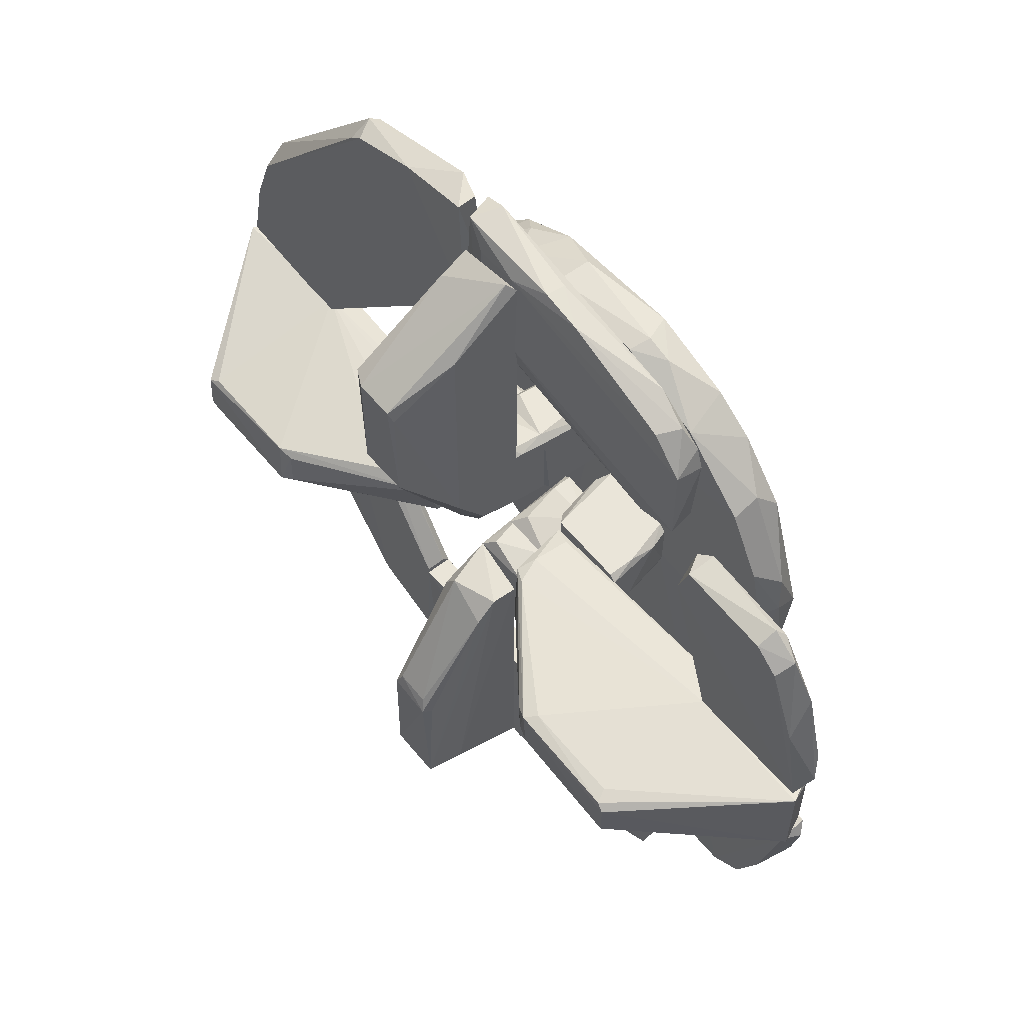
<metadata>
{"format":"obj","ext":"obj","renderer":"f3d","projection":"perspective","resolution":1024,"background":"white","views":[{"elev":58.2,"azim":51.3,"up":"+Z"}]}
</metadata>
<code>
o Shape_IndexedFaceSet.016
v 0.2074 -0.03676 0.1892
v 0.3409 -0.02092 0.05634
v 0.3354 -0.01543 0.07833
v 0.2365 -0.01543 0.03985
v 0.209 -0.01543 0.1938
v 0.2373 -0.03716 0.04163
v 0.299 -0.03625 0.1709
v 0.3363 -0.03669 0.04488
v 0.2859 -0.01543 0.1883
v 0.198 -0.03741 0.1608
v 0.3354 -0.01543 0.03985
v 0.198 -0.01543 0.1663
v 0.2795 -0.03646 0.1871
v 0.3189 -0.01543 0.1388
v 0.3227 -0.03609 0.112
v 0.231 -0.02092 0.04535
v 0.2805 -0.02092 0.1938
v 0.3024 -0.02092 0.1773
v 0.198 -0.02092 0.1883
f 12 10 19
f 3 4 5
f 3 5 9
f 6 8 10
f 3 2 11
f 4 3 11
f 6 4 11
f 2 8 11
f 8 6 11
f 5 4 12
f 8 7 13
f 1 10 13
f 10 8 13
f 2 3 14
f 3 9 14
f 8 2 15
f 7 8 15
f 2 14 15
f 4 6 16
f 6 10 16
f 12 4 16
f 10 12 16
f 5 1 17
f 9 5 17
f 1 13 17
f 17 13 18
f 13 7 18
f 14 9 18
f 7 15 18
f 15 14 18
f 9 17 18
f 1 5 19
f 10 1 19
f 5 12 19
o Shape_IndexedFaceSet.015
v -0.01635 -0.03741 0.05084
v 0.02211 -0.03741 0.1223
v 0.02211 -0.04291 0.1223
v -0.02734 -0.02642 0.1223
v 0.02211 -0.01542 0.05634
v -0.02734 -0.01542 0.05634
v 0.01662 -0.01542 0.1223
v -0.02734 -0.04291 0.1223
v 0.02211 -0.04291 0.06184
v -0.02734 -0.04291 0.05634
v -0.02734 -0.01542 0.1168
v -0.01635 -0.03191 0.1278
v 0.01662 -0.01542 0.05084
v 0.01662 -0.04291 0.1278
v 0.01112 -0.03741 0.05084
v 0.02211 -0.01542 0.1168
f 26 21 35
f 21 22 24
f 24 25 26
f 23 25 27
f 24 22 28
f 22 27 28
f 28 27 29
f 25 20 29
f 27 25 29
f 25 23 30
f 26 25 30
f 26 30 31
f 23 27 31
f 30 23 31
f 20 25 32
f 25 24 32
f 24 28 32
f 22 21 33
f 21 26 33
f 27 22 33
f 26 31 33
f 31 27 33
f 28 29 34
f 29 20 34
f 20 32 34
f 32 28 34
f 21 24 35
f 24 26 35
o Shape_IndexedFaceSet.014
v 0.1431 -0.01542 0.3257
v 0.154 -0.03741 0.2102
v 0.154 -0.01542 0.2102
v -0.04384 -0.03741 0.2432
v 0.01663 -0.04291 0.3367
v -0.04384 -0.01542 0.3477
v 0.187 -0.03741 0.2872
v -0.04384 -0.01542 0.2487
v 0.01526 -0.04482 0.263
v -0.03689 -0.03691 0.3488
v 0.07655 -0.03664 0.3415
v 0.1815 -0.01542 0.2158
v 0.1815 -0.01542 0.2982
v 0.187 -0.03741 0.2213
v -0.02734 -0.01542 0.3531
v 0.1618 -0.03668 0.3118
v -0.02185 -0.04291 0.2542
v 0.187 -0.01542 0.2817
v -0.04384 -0.02092 0.2432
v 0.1705 -0.02092 0.3147
v -0.0185 -0.04168 0.3317
v 0.04657 -0.03667 0.3468
v 0.04709 -0.02182 0.3454
f 57 46 58
f 38 37 39
f 36 38 41
f 41 38 43
f 39 41 43
f 42 40 44
f 41 39 45
f 38 36 47
f 37 38 47
f 47 36 48
f 44 37 49
f 42 44 49
f 37 47 49
f 36 41 50
f 41 45 50
f 40 42 51
f 46 40 51
f 39 37 52
f 37 44 52
f 45 39 52
f 48 42 53
f 47 48 53
f 42 49 53
f 49 47 53
f 38 39 54
f 43 38 54
f 39 43 54
f 36 46 55
f 42 48 55
f 48 36 55
f 51 42 55
f 46 51 55
f 44 40 56
f 40 45 56
f 52 44 56
f 45 52 56
f 45 40 57
f 40 46 57
f 50 45 57
f 50 57 58
f 46 36 58
f 36 50 58
o Shape_IndexedFaceSet.013
v 0.2969 -0.02092 -0.1745
v 0.336 -0.03666 -0.03688
v 0.231 -0.03741 -0.03161
v 0.2365 -0.01543 -0.03161
v 0.202 -0.0368 -0.1708
v 0.198 -0.01543 -0.169
v 0.3299 -0.01543 -0.09209
v 0.2986 -0.03614 -0.162
v 0.3354 -0.01543 -0.03161
v 0.2859 -0.01543 -0.18
v 0.2745 -0.03659 -0.1798
v 0.209 -0.02092 -0.1855
v 0.198 -0.02092 -0.1525
v 0.3177 -0.03606 -0.1182
v 0.231 -0.02092 -0.03161
v 0.2126 -0.03676 -0.1809
v 0.3409 -0.02092 -0.04261
v 0.275 -0.02092 -0.1855
v 0.3134 -0.01543 -0.1415
f 72 66 77
f 64 62 65
f 61 60 67
f 62 61 67
f 65 62 67
f 64 65 68
f 60 61 69
f 59 66 69
f 66 60 69
f 63 64 70
f 64 68 70
f 63 61 71
f 64 63 71
f 60 66 72
f 61 62 73
f 62 64 73
f 71 61 73
f 64 71 73
f 61 63 74
f 69 61 74
f 63 70 74
f 67 60 75
f 65 67 75
f 72 65 75
f 60 72 75
f 68 59 76
f 59 69 76
f 70 68 76
f 69 74 76
f 74 70 76
f 66 59 77
f 59 68 77
f 68 65 77
f 65 72 77
o Shape_IndexedFaceSet.012
v -0.01635 -0.03741 -0.1251
v 0.02761 -0.01542 -0.0536
v 0.02211 -0.01542 -0.0481
v 0.02761 -0.04291 -0.0536
v -0.02184 -0.04291 -0.0591
v 0.02761 -0.04291 -0.1196
v -0.02184 -0.01542 -0.1141
v 0.02211 -0.01542 -0.1196
v -0.01635 -0.01542 -0.0481
v -0.02184 -0.04291 -0.1141
v -0.01085 -0.03741 -0.0481
v -0.02184 -0.01542 -0.0536
v 0.02761 -0.01542 -0.1141
v 0.02211 -0.04291 -0.1251
f 90 83 91
f 79 80 81
f 79 81 83
f 81 82 83
f 80 79 84
f 84 79 85
f 78 84 85
f 80 84 86
f 83 82 87
f 84 78 87
f 82 84 87
f 81 80 88
f 82 81 88
f 80 86 88
f 86 82 88
f 84 82 89
f 82 86 89
f 86 84 89
f 79 83 90
f 85 79 90
f 85 90 91
f 78 85 91
f 87 78 91
f 83 87 91
o Shape_IndexedFaceSet.011
v -0.01635 0.04504 -0.03712
v -0.01635 -0.01542 -0.1196
v 0.02211 -0.01542 -0.1196
v 0.02761 -0.01542 -0.04811
v 0.02761 0.04504 -0.1031
v -0.01635 0.04504 -0.1086
v -0.02184 -0.01542 -0.05361
v 0.02761 0.04504 -0.04262
v -0.02184 0.04504 -0.1031
v 0.02761 -0.01542 -0.114
v -0.01085 -0.004428 -0.04262
v 0.02211 0.02854 -0.03712
v -0.02184 0.04504 -0.04262
v -0.02184 -0.01542 -0.114
v 0.01662 0.02854 -0.114
v -0.01635 0.02854 -0.03712
f 104 98 107
f 93 94 95
f 92 96 97
f 93 95 98
f 96 92 99
f 95 96 99
f 97 93 100
f 92 97 100
f 95 94 101
f 96 95 101
f 94 96 101
f 98 95 102
f 99 92 103
f 95 99 103
f 102 95 103
f 92 100 104
f 100 98 104
f 93 98 105
f 100 93 105
f 98 100 105
f 94 93 106
f 96 94 106
f 97 96 106
f 93 97 106
f 98 102 107
f 103 92 107
f 102 103 107
f 92 104 107
o Shape_IndexedFaceSet.010
v -0.1098 -0.01542 -0.02061
v -0.02736 0.04504 0.01785
v -0.02736 0.04504 -0.02061
v -0.0988 0.04504 0.01785
v -0.04385 -0.01542 0.02335
v -0.03836 -0.01542 -0.02061
v -0.0933 0.04504 -0.0261
v -0.1043 -0.01542 0.02335
v -0.04385 -0.01542 -0.0261
v -0.03286 0.04504 0.02335
v -0.03286 -0.004428 0.01236
v -0.0988 0.03954 0.02335
v -0.03286 0.04504 -0.0261
v -0.1043 -0.01542 -0.0261
v -0.1098 -0.009926 0.01785
v -0.1043 0.02854 -0.01511
v -0.02736 0.02854 -0.01511
f 118 113 124
f 109 110 111
f 112 108 113
f 111 110 114
f 108 112 115
f 113 108 116
f 110 113 116
f 109 111 117
f 112 109 117
f 115 112 117
f 109 112 118
f 112 113 118
f 117 111 119
f 115 117 119
f 114 110 120
f 110 116 120
f 116 114 120
f 108 114 121
f 116 108 121
f 114 116 121
f 108 115 122
f 119 111 122
f 115 119 122
f 111 114 123
f 114 108 123
f 108 122 123
f 122 111 123
f 110 109 124
f 113 110 124
f 109 118 124
o Shape_IndexedFaceSet.009
v -0.05133 -0.0212 0.3453
v -0.04972 -0.03698 0.347
v -0.2307 -0.03741 0.03988
v -0.3351 -0.01543 0.06739
v -0.04384 -0.01543 0.2487
v -0.1703 -0.01543 0.3147
v -0.3041 -0.03658 0.1534
v -0.2362 -0.01543 0.03988
v -0.04384 -0.03741 0.2432
v -0.3344 -0.03695 0.0465
v -0.3022 -0.02092 0.1718
v -0.1665 -0.03673 0.3125
v -0.07133 -0.01543 0.3476
v -0.3022 -0.01543 0.1663
v -0.2307 -0.02092 0.03988
v -0.1758 -0.02092 0.3147
v -0.3323 -0.02124 0.04871
v -0.1087 -0.03687 0.3349
v -0.04384 -0.02092 0.2432
v -0.3217 -0.03677 0.106
v -0.1774 -0.03636 0.3033
v -0.3297 -0.01543 0.09487
f 144 135 146
f 125 126 129
f 129 128 130
f 128 129 132
f 129 126 133
f 132 127 134
f 134 127 136
f 126 125 137
f 125 129 137
f 129 130 137
f 130 128 138
f 127 132 139
f 132 129 139
f 133 127 139
f 137 130 140
f 130 138 140
f 138 135 140
f 128 132 141
f 134 128 141
f 132 134 141
f 133 126 142
f 127 133 142
f 136 127 142
f 126 137 142
f 140 136 142
f 137 140 142
f 129 133 143
f 139 129 143
f 133 139 143
f 131 135 144
f 136 131 144
f 134 136 144
f 135 131 145
f 131 136 145
f 140 135 145
f 136 140 145
f 128 134 146
f 138 128 146
f 135 138 146
f 134 144 146
o Shape_IndexedFaceSet.008
v 0.165 -0.01542 -0.2075
v -0.03753 -0.0368 -0.3451
v -0.06862 -0.03684 -0.3403
v 0.1595 -0.03741 -0.2075
v -0.1098 -0.01542 -0.2295
v 0.187 -0.01542 -0.2954
v -0.09326 -0.01542 -0.3394
v -0.1098 -0.03741 -0.2295
v 0.1925 -0.03741 -0.2899
v 0.02763 -0.04291 -0.3339
v 0.07856 -0.02173 -0.3385
v -0.1018 -0.03698 -0.331
v 0.1925 -0.03741 -0.213
v 0.1191 -0.03669 -0.3291
v -0.01573 -0.04158 -0.2641
v 0.1925 -0.01542 -0.213
v -0.1098 -0.01542 -0.3339
v 0.176 -0.02092 -0.3119
v 0.0489 -0.03674 -0.3446
v 0.02962 -0.01742 -0.34
v 0.04874 -0.02174 -0.3433
v -0.01593 -0.04162 -0.3238
v 0.1672 -0.03687 -0.3098
v 0.1925 -0.01542 -0.2844
v 0.09058 -0.01744 -0.3306
f 167 166 171
f 150 147 151
f 151 147 152
f 148 149 153
f 151 152 153
f 150 151 154
f 149 148 156
f 153 149 158
f 149 156 158
f 147 150 159
f 156 155 159
f 150 154 161
f 159 150 161
f 156 159 161
f 152 147 162
f 147 159 162
f 159 155 162
f 151 153 163
f 154 151 163
f 153 158 163
f 158 154 163
f 152 155 164
f 160 157 164
f 156 148 165
f 160 156 165
f 157 160 165
f 153 152 166
f 148 153 167
f 165 148 167
f 157 165 167
f 153 166 167
f 154 158 168
f 158 156 168
f 161 154 168
f 156 161 168
f 155 156 169
f 156 160 169
f 164 155 169
f 160 164 169
f 155 152 170
f 152 162 170
f 162 155 170
f 152 164 171
f 164 157 171
f 166 152 171
f 157 167 171
o Shape_IndexedFaceSet.007
v 0.03313 -0.004428 0.01785
v 0.09906 0.04504 0.02335
v 0.09906 0.04504 -0.01511
v 0.1101 -0.01542 0.02335
v 0.04412 -0.01542 -0.02061
v 0.02763 0.04504 -0.01511
v 0.03313 0.04504 0.02884
v 0.1046 -0.01542 -0.02061
v 0.04412 -0.01542 0.02884
v 0.03313 0.04504 -0.02061
v 0.1046 0.006563 0.02884
v 0.1101 0.001071 -0.009617
v 0.09906 0.03954 -0.02061
v 0.03313 0.001071 -0.01511
v 0.02763 0.03404 0.02335
v 0.09357 0.04504 0.02884
v 0.1046 0.02854 0.02335
v 0.1046 -0.01542 0.02884
f 182 180 189
f 173 174 177
f 173 177 178
f 175 176 179
f 172 176 180
f 176 175 180
f 177 174 181
f 179 176 181
f 178 180 182
f 175 179 183
f 183 179 184
f 181 174 184
f 179 181 184
f 174 183 184
f 176 172 185
f 177 181 185
f 181 176 185
f 178 177 186
f 172 180 186
f 180 178 186
f 185 172 186
f 177 185 186
f 173 178 187
f 178 182 187
f 187 182 188
f 174 173 188
f 182 175 188
f 183 174 188
f 175 183 188
f 173 187 188
f 180 175 189
f 175 182 189
o Shape_IndexedFaceSet.006
v -0.0244 -0.1455 0.1703
v 0.01341 -0.1448 0.1707
v 0.02212 -0.04291 0.3312
v -0.02735 -0.04841 0.3312
v -0.02735 -0.07039 0.06185
v -0.03285 -0.1418 0.2652
v 0.009669 -0.148 0.2641
v 0.02212 -0.07589 0.07283
v -0.02524 -0.04818 0.06978
v 0.02212 -0.09788 0.2927
v 0.02212 -0.04291 0.06185
v 0.01112 -0.08139 0.06734
v 0.01662 -0.04841 0.3367
v -0.02047 -0.1482 0.2645
v 0.02212 -0.09788 0.1058
v -0.02073 -0.04665 0.3271
v -0.02735 -0.07039 0.3202
v -0.02185 -0.07589 0.06185
v 0.0137 -0.1455 0.256
v -0.03285 -0.1308 0.2652
v -0.01981 -0.1412 0.1604
v 0.01662 -0.07589 0.06185
v -0.02735 -0.08139 0.07283
v 0.009073 -0.1412 0.1604
v 0.01662 -0.0924 0.08383
f 213 210 214
f 190 191 196
f 194 193 198
f 197 192 199
f 192 197 200
f 194 198 200
f 192 193 202
f 196 199 202
f 199 192 202
f 195 190 203
f 190 196 203
f 196 202 203
f 197 199 204
f 193 192 205
f 198 193 205
f 192 200 205
f 200 198 205
f 193 195 206
f 202 193 206
f 195 203 206
f 203 202 206
f 194 200 207
f 196 191 208
f 199 196 208
f 191 204 208
f 204 199 208
f 193 194 209
f 195 193 209
f 194 195 209
f 207 201 210
f 200 197 211
f 207 200 211
f 201 207 211
f 195 194 212
f 190 195 212
f 194 207 212
f 210 190 212
f 207 210 212
f 191 190 213
f 190 210 213
f 204 191 214
f 197 204 214
f 210 201 214
f 211 197 214
f 201 211 214
f 191 213 214
o Shape_IndexedFaceSet.005
v 0.08814 -0.09651 0.01155
v 0.3333 -0.01892 0.03281
v 0.3332 -0.01894 -0.02456
v 0.2533 -0.1477 0.02191
v 0.04501 -0.01833 0.02254
v 0.07711 -0.08688 -0.02061
v 0.04412 -0.01542 -0.02061
v 0.2453 -0.1445 -0.01278
v 0.158 -0.1453 0.02612
v 0.3409 -0.03742 -0.03161
v 0.3409 -0.03742 0.03985
v 0.2365 -0.01542 0.03985
v 0.0648 -0.0719 0.02618
v 0.1589 -0.1435 -0.0125
v 0.2365 -0.01542 -0.03161
v 0.05516 -0.07041 -0.02061
v 0.1648 -0.1365 0.02915
v 0.2371 -0.03676 -0.03211
v 0.2373 -0.03659 0.04048
v 0.2421 -0.1365 0.02915
v 0.2527 -0.1471 -0.008465
v 0.05223 -0.06597 0.02228
v 0.05885 -0.02237 0.02635
v 0.3307 -0.01767 0.03868
v 0.1481 -0.1405 -0.008131
v 0.3306 -0.01772 -0.03042
v 0.04412 -0.03192 -0.02061
v 0.05659 -0.05148 0.02673
v 0.08812 -0.09237 -0.02061
v 0.247 -0.1463 0.0265
v 0.1478 -0.1409 0.02139
f 239 223 245
f 217 216 224
f 224 216 225
f 218 224 225
f 221 219 226
f 221 226 229
f 220 215 230
f 227 223 231
f 224 222 232
f 222 228 232
f 221 229 232
f 229 224 232
f 220 230 232
f 225 226 233
f 227 231 233
f 233 231 234
f 225 233 234
f 218 223 235
f 224 218 235
f 222 224 235
f 228 222 235
f 223 228 235
f 223 227 236
f 230 215 236
f 226 219 237
f 233 226 237
f 216 217 238
f 225 216 238
f 226 225 238
f 229 226 238
f 215 220 239
f 220 228 239
f 228 223 239
f 217 224 240
f 224 229 240
f 238 217 240
f 229 238 240
f 219 221 241
f 221 232 241
f 232 230 241
f 236 219 241
f 230 236 241
f 227 233 242
f 219 236 242
f 236 227 242
f 237 219 242
f 233 237 242
f 228 220 243
f 220 232 243
f 232 228 243
f 223 218 244
f 218 225 244
f 231 223 244
f 234 231 244
f 225 234 244
f 236 215 245
f 223 236 245
f 215 239 245
o Shape_IndexedFaceSet.004
v -0.2436 -0.1382 -0.02645
v -0.04411 -0.01805 -0.01966
v -0.333 -0.01892 -0.01935
v -0.3407 -0.03742 0.03985
v -0.1591 -0.1427 0.01583
v -0.2362 -0.01542 0.03985
v -0.3407 -0.03742 -0.03161
v -0.0631 -0.07176 -0.02315
v -0.252 -0.1466 0.01161
v -0.05489 -0.07041 0.02335
v -0.1575 -0.1458 -0.02301
v -0.2362 -0.01542 -0.03161
v -0.2352 -0.03232 0.04375
v -0.04385 -0.01542 0.02335
v -0.04938 -0.0759 0.01786
v -0.3297 -0.018 0.03851
v -0.2529 -0.1475 -0.01869
v -0.1637 -0.1382 -0.02646
v -0.2441 -0.1435 0.01599
v -0.08785 -0.09237 0.02335
v -0.05504 -0.05116 -0.02378
v -0.3304 -0.01769 -0.03043
v -0.05134 -0.06589 -0.01934
v -0.05602 -0.02117 -0.02358
v -0.1479 -0.1405 0.01146
v -0.1473 -0.1412 -0.01821
v -0.04385 -0.03192 0.02335
v -0.247 -0.1467 -0.02339
f 263 256 273
f 249 248 252
f 250 254 256
f 247 257 259
f 257 251 259
f 251 258 259
f 248 249 261
f 249 258 261
f 258 251 261
f 249 252 262
f 254 249 262
f 256 254 262
f 246 252 263
f 253 256 263
f 252 257 263
f 249 254 264
f 254 250 264
f 258 249 264
f 250 258 264
f 258 250 265
f 255 258 265
f 250 260 265
f 260 255 265
f 253 263 266
f 263 257 266
f 252 248 267
f 251 257 267
f 257 252 267
f 248 261 267
f 261 251 267
f 256 253 268
f 247 260 268
f 266 247 268
f 253 266 268
f 257 247 269
f 247 266 269
f 266 257 269
f 250 256 270
f 260 250 270
f 260 270 271
f 256 268 271
f 268 260 271
f 270 256 271
f 258 255 272
f 259 258 272
f 247 259 272
f 260 247 272
f 255 260 272
f 252 246 273
f 262 252 273
f 256 262 273
f 246 263 273
o Shape_IndexedFaceSet.003
v -0.3049 -0.03639 -0.1554
v -0.1098 -0.02092 -0.224
v -0.1098 -0.03741 -0.224
v -0.2362 -0.01543 -0.03161
v -0.1648 -0.01543 -0.3119
v -0.3297 -0.01543 -0.0976
v -0.2362 -0.03741 -0.03161
v -0.1144 -0.03698 -0.3279
v -0.3361 -0.03698 -0.03757
v -0.1098 -0.01543 -0.3284
v -0.1758 -0.03741 -0.3064
v -0.3022 -0.02092 -0.1745
v -0.3352 -0.01543 -0.03161
v -0.1098 -0.01543 -0.2295
v -0.3022 -0.01543 -0.169
v -0.2307 -0.02092 -0.03712
v -0.1758 -0.02092 -0.3064
v -0.3276 -0.03666 -0.08811
v -0.1593 -0.02092 -0.3174
v -0.2915 -0.03589 -0.1757
f 285 284 293
f 277 278 279
f 275 276 283
f 278 277 283
f 276 281 283
f 276 280 284
f 281 276 284
f 280 282 284
f 274 279 285
f 277 279 286
f 280 277 286
f 279 282 286
f 282 280 286
f 277 275 287
f 275 283 287
f 283 277 287
f 279 278 288
f 285 279 288
f 276 275 289
f 275 277 289
f 280 276 289
f 277 280 289
f 284 285 290
f 288 278 290
f 285 288 290
f 279 274 291
f 282 279 291
f 274 284 291
f 284 282 291
f 278 283 292
f 283 281 292
f 281 284 292
f 290 278 292
f 284 290 292
f 284 274 293
f 274 285 293
o Shape_IndexedFaceSet.002
v 0.01112 0.02854 0.1168
v -0.02184 -0.01542 0.05086
v 0.01662 -0.01542 0.05086
v -0.02184 0.04504 0.03986
v -0.02734 -0.01542 0.1168
v 0.02211 0.04504 0.04536
v 0.02211 -0.01542 0.1168
v -0.02734 0.04504 0.1058
v 0.02211 0.04504 0.1058
v -0.02734 -0.009926 0.05086
v -0.02184 -0.004428 0.1223
v 0.01662 0.02854 0.03986
v 0.02211 -0.009926 0.05086
v -0.02734 0.04504 0.04536
v -0.02184 0.04504 0.1113
v 0.01662 -0.01542 0.1223
v -0.01635 -0.004428 0.04536
f 297 305 310
f 295 296 298
f 298 296 300
f 299 297 301
f 299 301 302
f 300 299 302
f 295 298 303
f 298 301 303
f 301 298 304
f 297 299 305
f 305 299 306
f 300 296 306
f 299 300 306
f 296 305 306
f 301 297 307
f 297 303 307
f 303 301 307
f 302 301 308
f 294 302 308
f 304 294 308
f 301 304 308
f 298 300 309
f 302 294 309
f 300 302 309
f 294 304 309
f 304 298 309
f 296 295 310
f 295 303 310
f 303 297 310
f 305 296 310
o Shape_IndexedFaceSet.001
v -0.009357 -0.1479 -0.2612
v -0.02185 -0.04291 -0.05911
v 0.02105 -0.04648 -0.3248
v 0.02478 -0.1458 -0.1674
v -0.02185 -0.04291 -0.3229
v 0.03311 -0.1473 -0.2624
v -0.02185 -0.08139 -0.08109
v -0.01299 -0.1444 -0.1682
v 0.02762 -0.08689 -0.07561
v -0.02185 -0.08139 -0.301
v 0.02565 -0.04782 -0.3164
v -0.01635 -0.04841 -0.3339
v -0.01086 -0.08139 -0.0646
v 0.02576 -0.04756 -0.06545
v 0.03311 -0.1144 -0.2735
v 0.02762 -0.07039 -0.05911
v -0.01384 -0.1417 -0.2595
v 0.02012 -0.1413 -0.1576
v 0.02818 -0.1385 -0.169
v -0.008756 -0.141 -0.1578
f 328 323 330
f 312 313 315
f 314 311 316
f 312 315 317
f 311 314 318
f 317 315 320
f 316 313 321
f 315 313 322
f 316 311 322
f 313 316 322
f 311 320 322
f 320 315 322
f 312 317 323
f 317 318 323
f 313 312 324
f 321 313 324
f 321 324 325
f 316 321 325
f 319 316 326
f 312 323 326
f 323 319 326
f 324 312 326
f 325 324 326
f 316 325 326
f 318 317 327
f 311 318 327
f 320 311 327
f 317 320 327
f 314 319 328
f 319 323 328
f 314 316 329
f 319 314 329
f 316 319 329
f 318 314 330
f 323 318 330
f 314 328 330
o Shape_IndexedFaceSet
v 0.03312 0.08901 0.1993
v -0.03184 0.06703 -0.2122
v -0.02629 0.06174 -0.2105
v -0.2032 0.05055 0.03982
v 0.1925 0.05055 0.0728
v 0.187 0.08901 -0.08655
v -0.1868 0.08901 -0.09205
v 0.132 0.05055 -0.1635
v -0.04385 0.05055 0.1993
v -0.1648 0.08901 0.1223
v -0.1648 0.05055 -0.1305
v 0.04962 0.08901 -0.202
v 0.1705 0.08901 0.1113
v 0.01576 0.0462 0.1052
v 0.1101 0.05055 0.1718
v -0.1153 0.08901 -0.1745
v 0.2035 0.05055 -0.03157
v -0.01532 0.04639 -0.1022
v -0.07679 0.05055 -0.1965
v -0.1483 0.05055 0.1443
v -0.07679 0.08901 0.1883
v 0.2035 0.08901 0.01232
v -0.2032 0.08901 0.02878
v -0.2077 0.06703 -0.04673
v 0.05511 0.05055 -0.202
v 0.121 0.08901 -0.169
v -0.09284 0.04638 0.01649
v 0.09304 0.04639 -0.01441
v 0.0991 0.08901 0.1773
v 0.03862 0.05055 0.1993
v 0.1815 0.05055 -0.103
v 0.1645 0.07233 0.1284
v -0.05484 0.08901 -0.202
v -0.2032 0.05055 -0.04257
v 0.1539 0.06703 -0.1472
v 0.2025 0.07235 0.05441
v -0.1947 0.06177 0.07485
v -0.1324 0.07233 -0.1685
v -0.1103 0.07754 0.1747
v 0.04277 0.06703 0.2037
v -0.04207 0.07757 0.2016
v 0.2061 0.07759 -0.0305
v 0.09502 0.07756 -0.1886
v -0.09333 0.05055 0.1828
v 0.165 0.05055 0.1223
v 0.2082 0.06703 0.02785
v -0.1592 0.08901 -0.136
v -0.1963 0.06703 -0.08373
v -0.1813 0.05055 0.1003
v 0.02655 0.07759 -0.2101
v -0.2032 0.08901 -0.03703
v -0.1263 0.05055 -0.169
v 0.02762 0.05055 -0.2075
v -0.05844 0.07235 -0.2064
v -0.2056 0.07757 0.03804
v -0.1923 0.08901 0.0728
v 0.132 0.08901 0.1553
v 0.201 0.06174 -0.05696
v 0.165 0.08901 -0.125
v 0.06401 0.06703 0.1981
v -0.1263 0.08901 0.1608
v 0.2035 0.05055 0.02878
v 0.0991 0.05055 -0.1855
v 0.1897 0.07755 -0.08837
f 365 389 394
f 331 336 337
f 331 337 340
f 337 336 342
f 336 331 343
f 337 342 346
f 332 333 349
f 331 340 351
f 336 343 352
f 340 337 353
f 342 336 356
f 348 344 357
f 341 348 357
f 344 350 357
f 344 348 358
f 348 338 358
f 343 331 359
f 339 344 360
f 344 345 360
f 358 338 361
f 347 358 361
f 346 342 363
f 334 354 364
f 357 334 364
f 341 357 364
f 361 338 365
f 352 343 366
f 362 335 366
f 343 362 366
f 339 360 370
f 331 351 371
f 370 331 371
f 339 370 371
f 336 352 372
f 342 356 373
f 356 365 373
f 365 338 373
f 344 339 374
f 350 344 374
f 369 350 374
f 351 369 374
f 371 351 374
f 339 371 374
f 345 344 375
f 358 335 375
f 344 358 375
f 335 362 375
f 362 345 375
f 366 335 376
f 352 366 376
f 372 352 376
f 347 372 376
f 337 346 377
f 368 341 377
f 346 368 377
f 354 337 378
f 341 364 378
f 364 354 378
f 337 377 378
f 377 341 378
f 350 340 379
f 334 357 379
f 357 350 379
f 367 334 379
f 340 367 379
f 332 363 380
f 363 342 380
f 342 373 380
f 373 355 380
f 353 337 381
f 337 354 381
f 348 341 382
f 349 348 382
f 341 368 382
f 368 349 382
f 333 332 383
f 348 349 383
f 349 333 383
f 355 348 383
f 332 380 383
f 380 355 383
f 332 349 384
f 363 332 384
f 346 363 384
f 368 346 384
f 349 368 384
f 354 334 385
f 334 367 385
f 353 381 385
f 381 354 385
f 340 353 386
f 367 340 386
f 353 385 386
f 385 367 386
f 343 359 387
f 359 345 387
f 362 343 387
f 345 362 387
f 347 361 388
f 372 347 388
f 356 336 389
f 365 356 389
f 359 331 390
f 345 359 390
f 360 345 390
f 331 370 390
f 370 360 390
f 340 350 391
f 351 340 391
f 350 369 391
f 369 351 391
f 335 358 392
f 358 347 392
f 376 335 392
f 347 376 392
f 338 348 393
f 348 355 393
f 355 373 393
f 373 338 393
f 361 365 394
f 336 372 394
f 388 361 394
f 372 388 394
f 389 336 394

</code>
